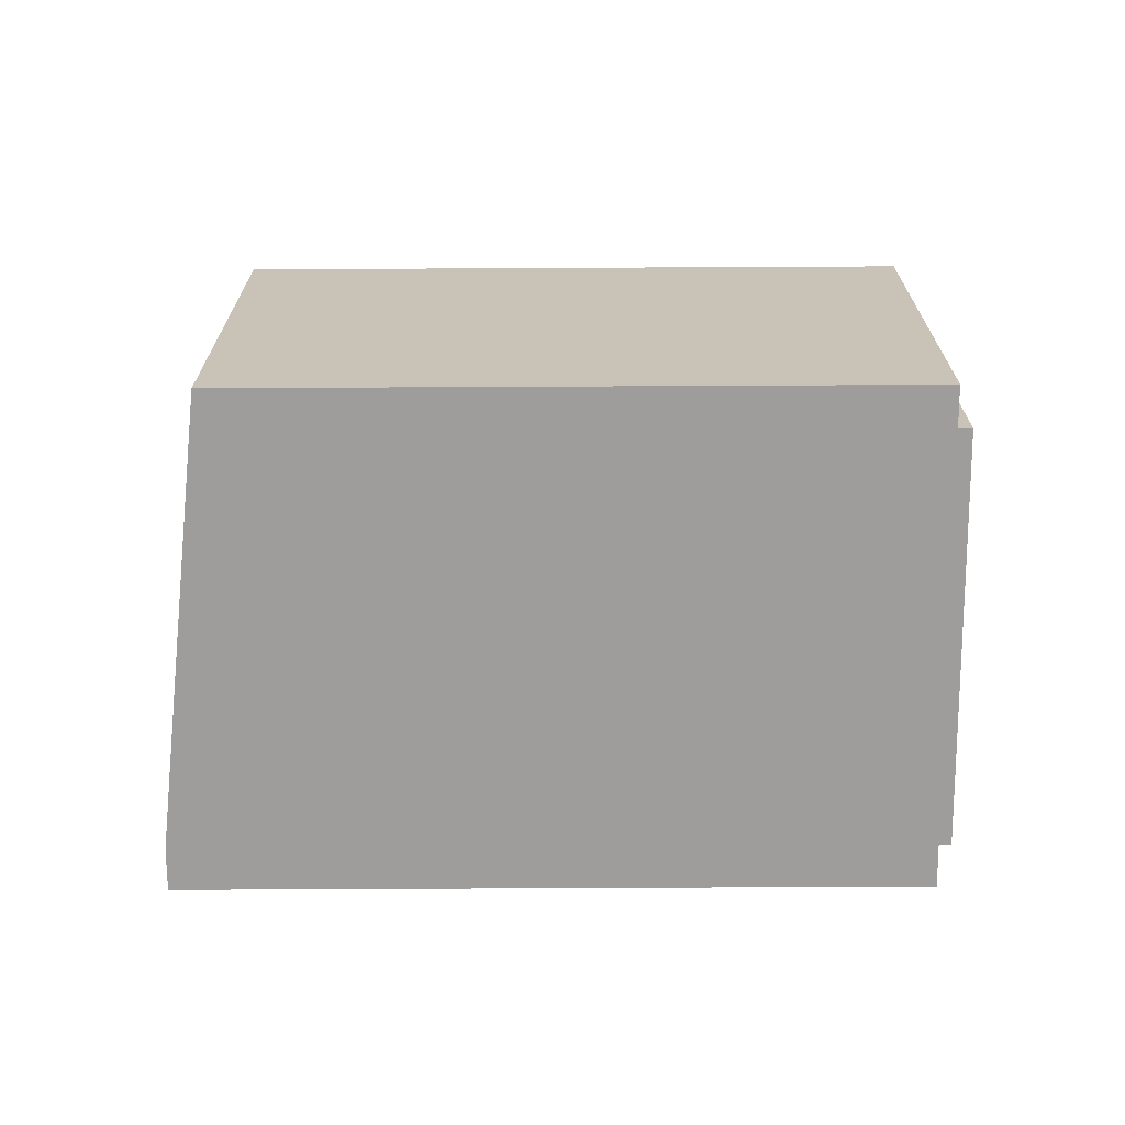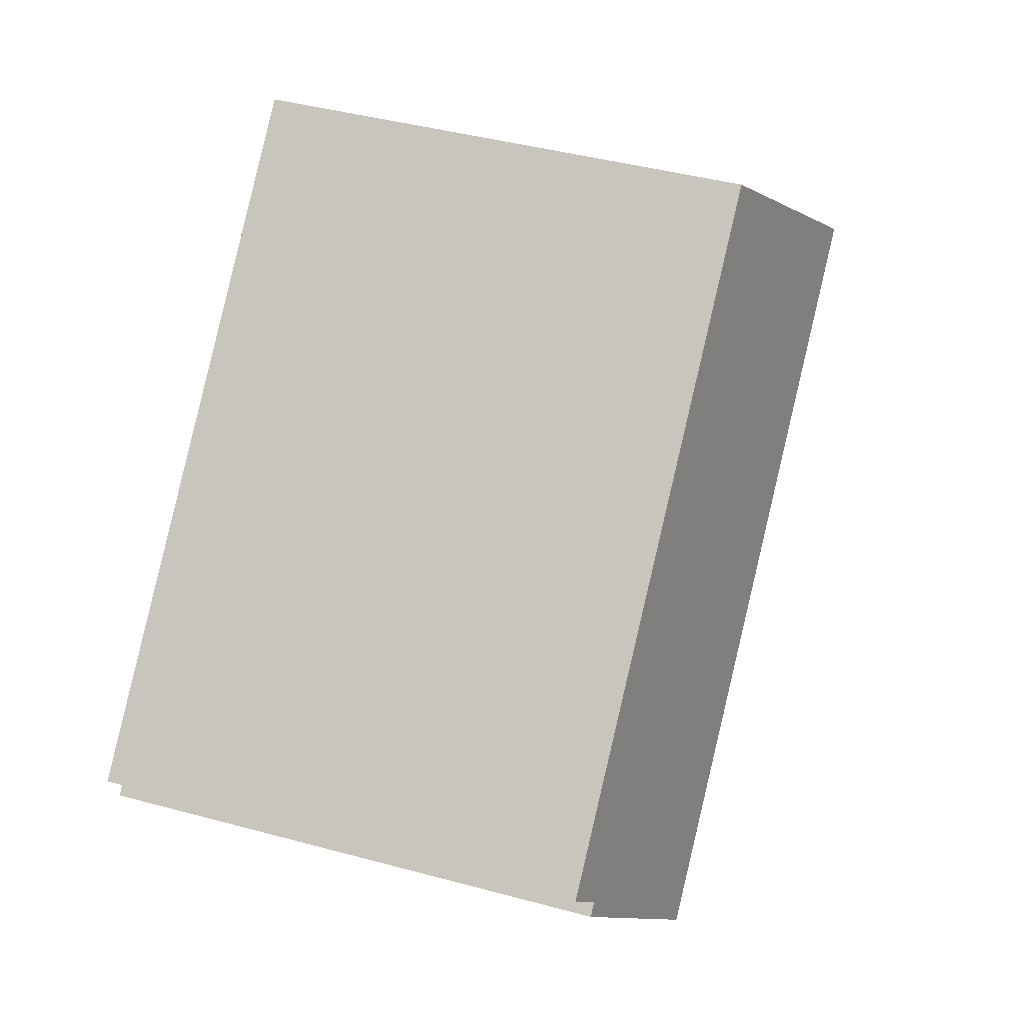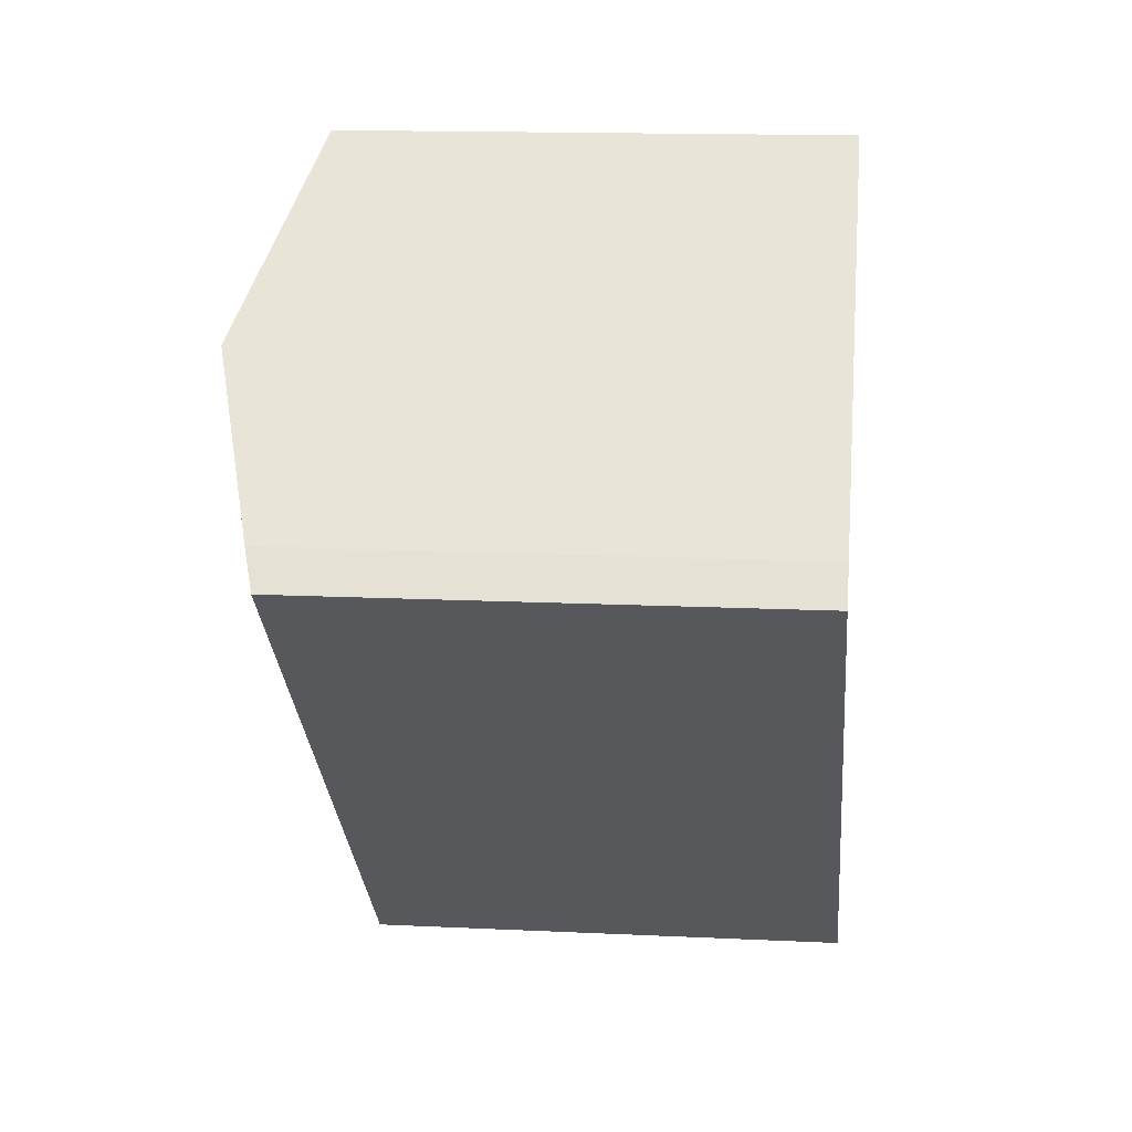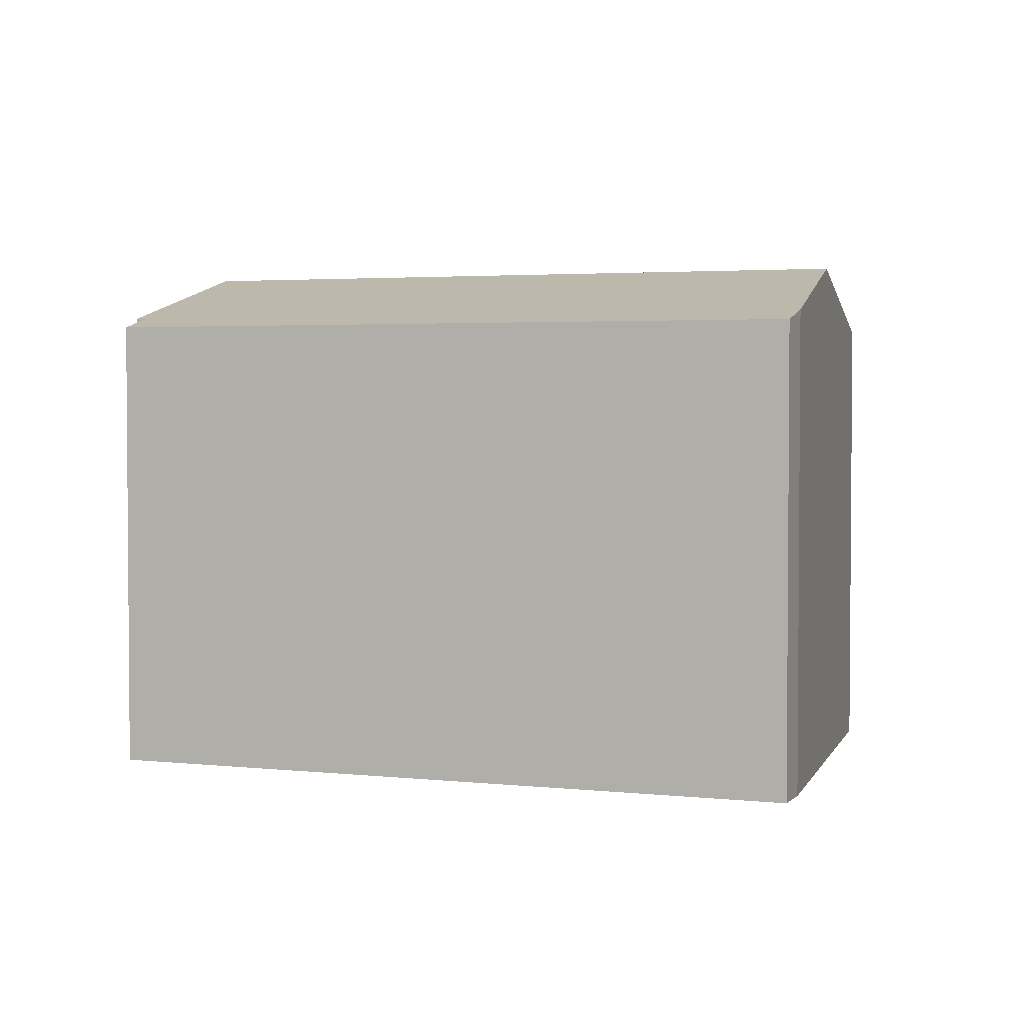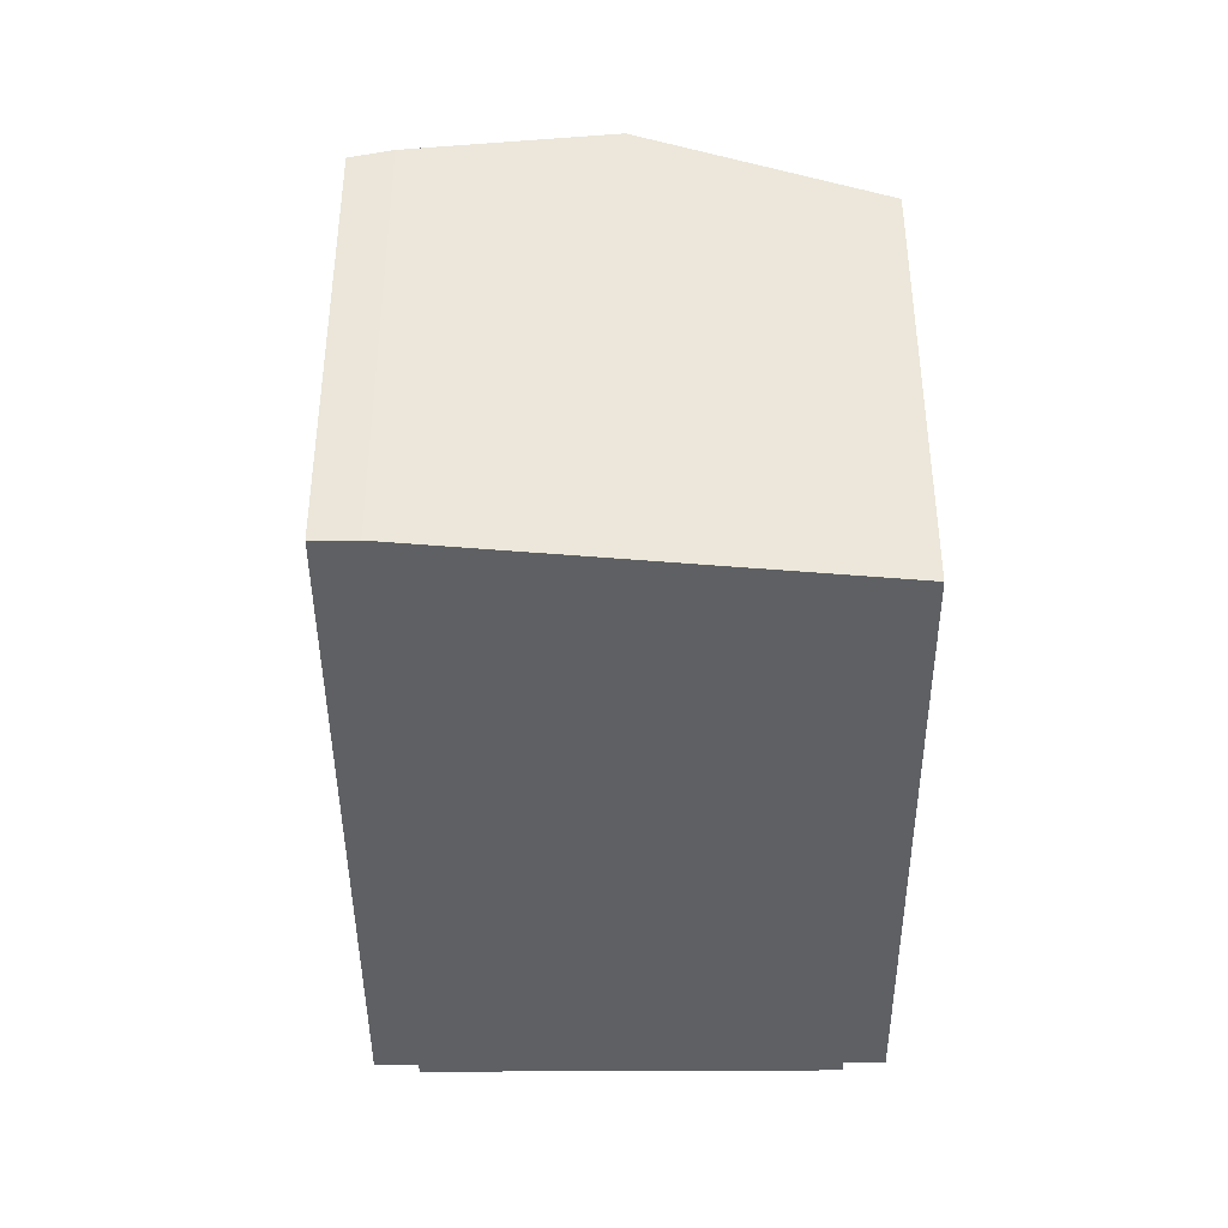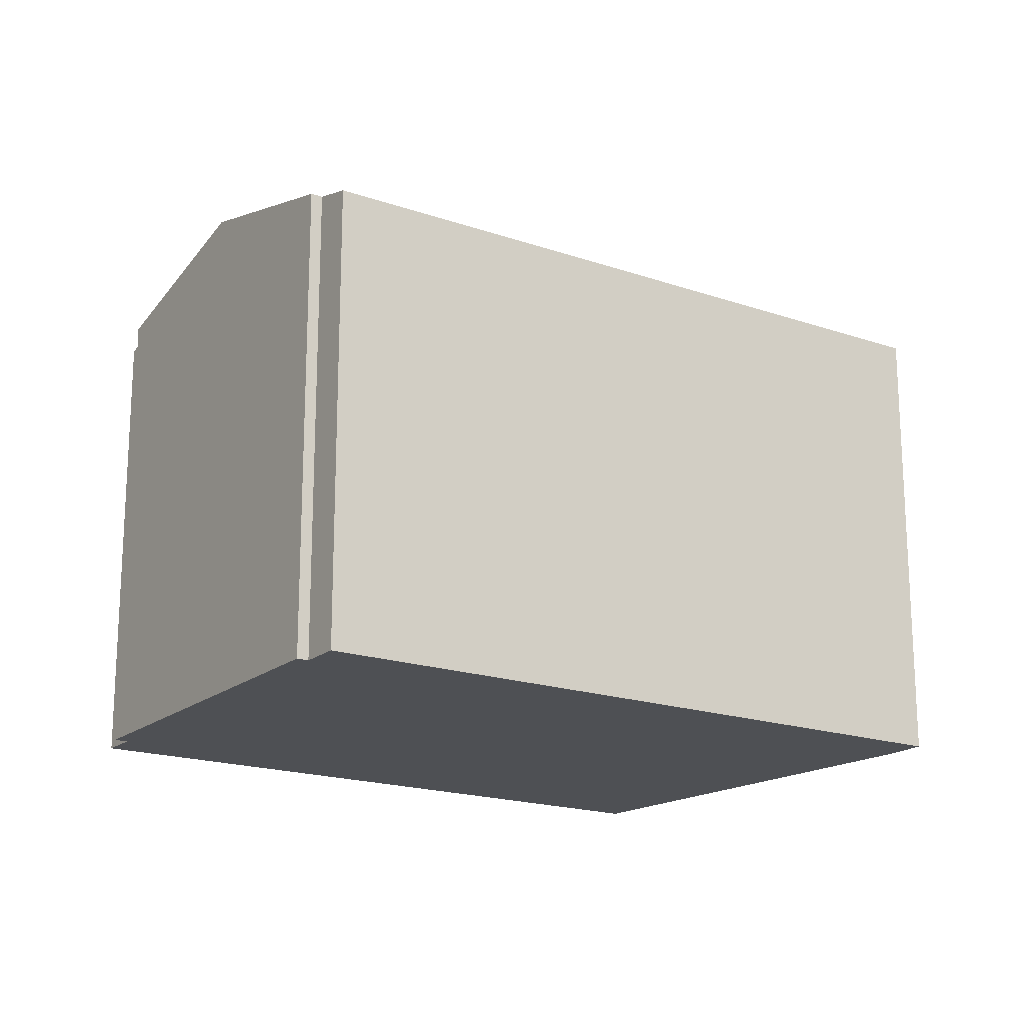
<metadata>
{"format":"obj","ext":"obj","renderer":"f3d","projection":"perspective","resolution":1024,"background":"white","views":[{"elev":-70.4,"azim":42.8,"up":"+Y"},{"elev":42.2,"azim":108.1,"up":"+Z"},{"elev":14.3,"azim":-83.9,"up":"+Z"},{"elev":2.9,"azim":-116.3,"up":"+Y"},{"elev":-42.3,"azim":-47.1,"up":"+Y"},{"elev":-18.5,"azim":-171.0,"up":"+Y"}]}
</metadata>
<code>
v  18.29 13.57 -8.195
v  21.6 12.25 -4.066
v  21.86 12.25 -4.303
v  9.477 11.99 8.459
v  22.3 11.99 -3.299
v  4.694 13.57 4.271
v  0.744 12.27 0.812
v  0.325 11.99 -0.298
v  0 11.99 7.342e-16
v  13.56 11.99 -12.43
v  14.54 12.27 -11.83
v  13.8 11.99 -12.65
v  14.77 12.27 -12.04
v  17.85 13.4 -8.68
v  14.77 7.373e-16 -12.04
v  14.54 7.246e-16 -11.83
v  13.8 7.743e-16 -12.65
v  13.56 7.612e-16 -12.43
v  0.325 1.825e-17 -0.298
v  0 0 0
v  21.6 2.49e-16 -4.066
v  22.3 2.02e-16 -3.299
v  21.86 2.635e-16 -4.303
v  17.85 5.315e-16 -8.68
v  18.29 5.018e-16 -8.195
v  0.744 -4.972e-17 0.812
v  9.477 -5.18e-16 8.459
v  4.694 -2.615e-16 4.271
g defaultobject
f 1 2 3
f 2 4 5
f 4 2 1
f 4 1 6
f 7 8 9
f 8 7 6
f 8 6 10
f 10 6 1
f 10 1 11
f 10 11 12
f 11 1 13
f 13 1 14
f 15 11 13
f 11 15 16
f 17 10 12
f 10 17 8
f 8 17 18
f 8 18 19
f 8 19 9
f 9 19 20
f 16 12 11
f 12 16 17
f 5 21 2
f 21 5 22
f 23 1 3
f 1 23 14
f 14 23 13
f 13 23 24
f 13 24 15
f 24 23 25
f 9 26 7
f 26 9 20
f 26 6 7
f 6 26 4
f 4 26 27
f 27 26 28
f 27 5 4
f 5 27 22
f 21 3 2
f 3 21 23
f 27 21 22
f 21 27 25
f 25 27 24
f 24 27 15
f 15 27 16
f 16 27 17
f 17 27 18
f 18 27 19
f 19 27 28
f 19 28 26
f 19 26 20
f 25 23 21

</code>
